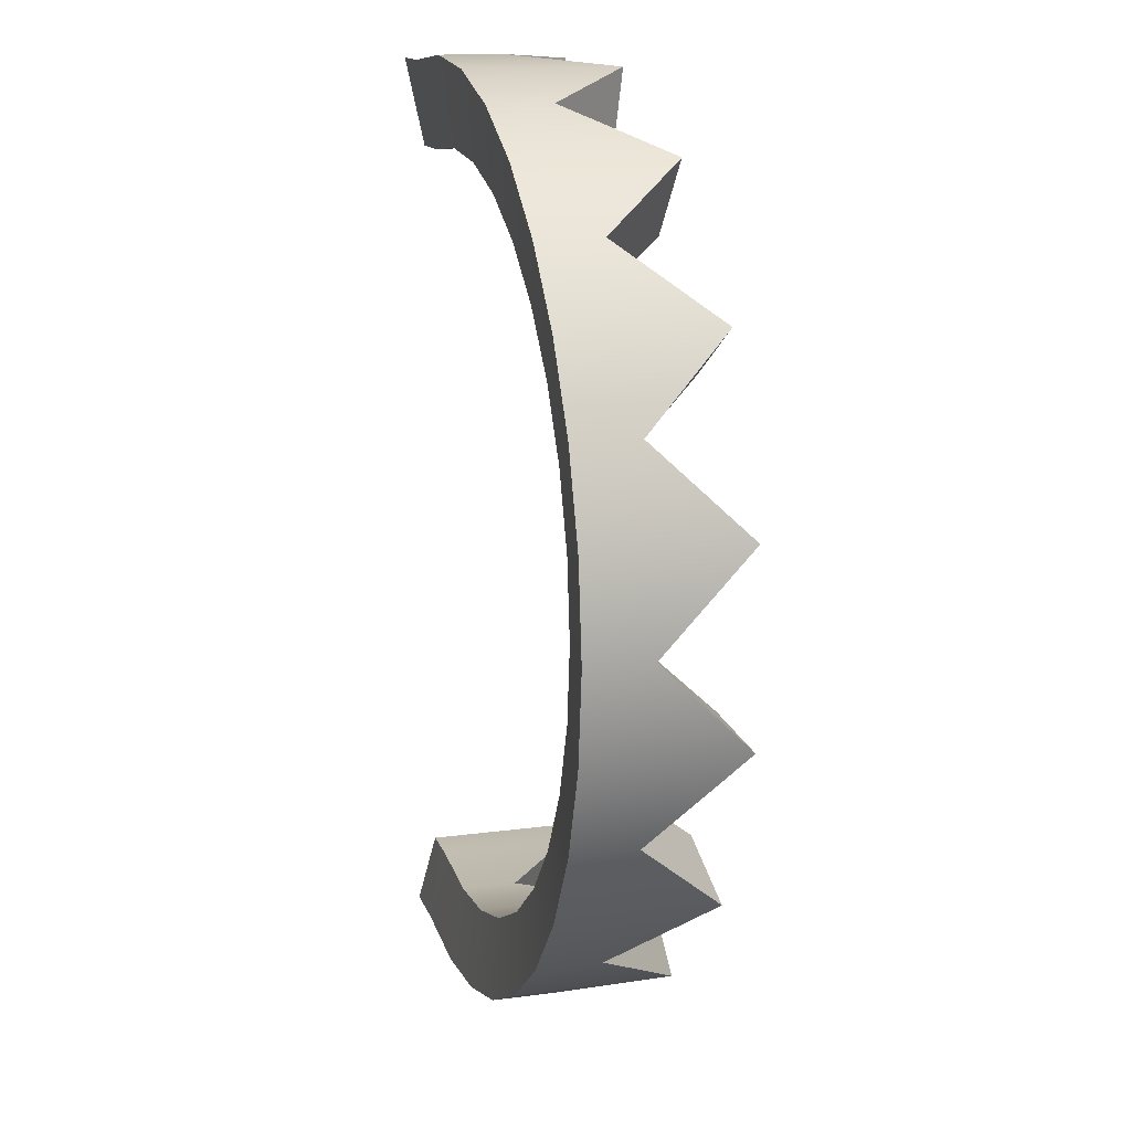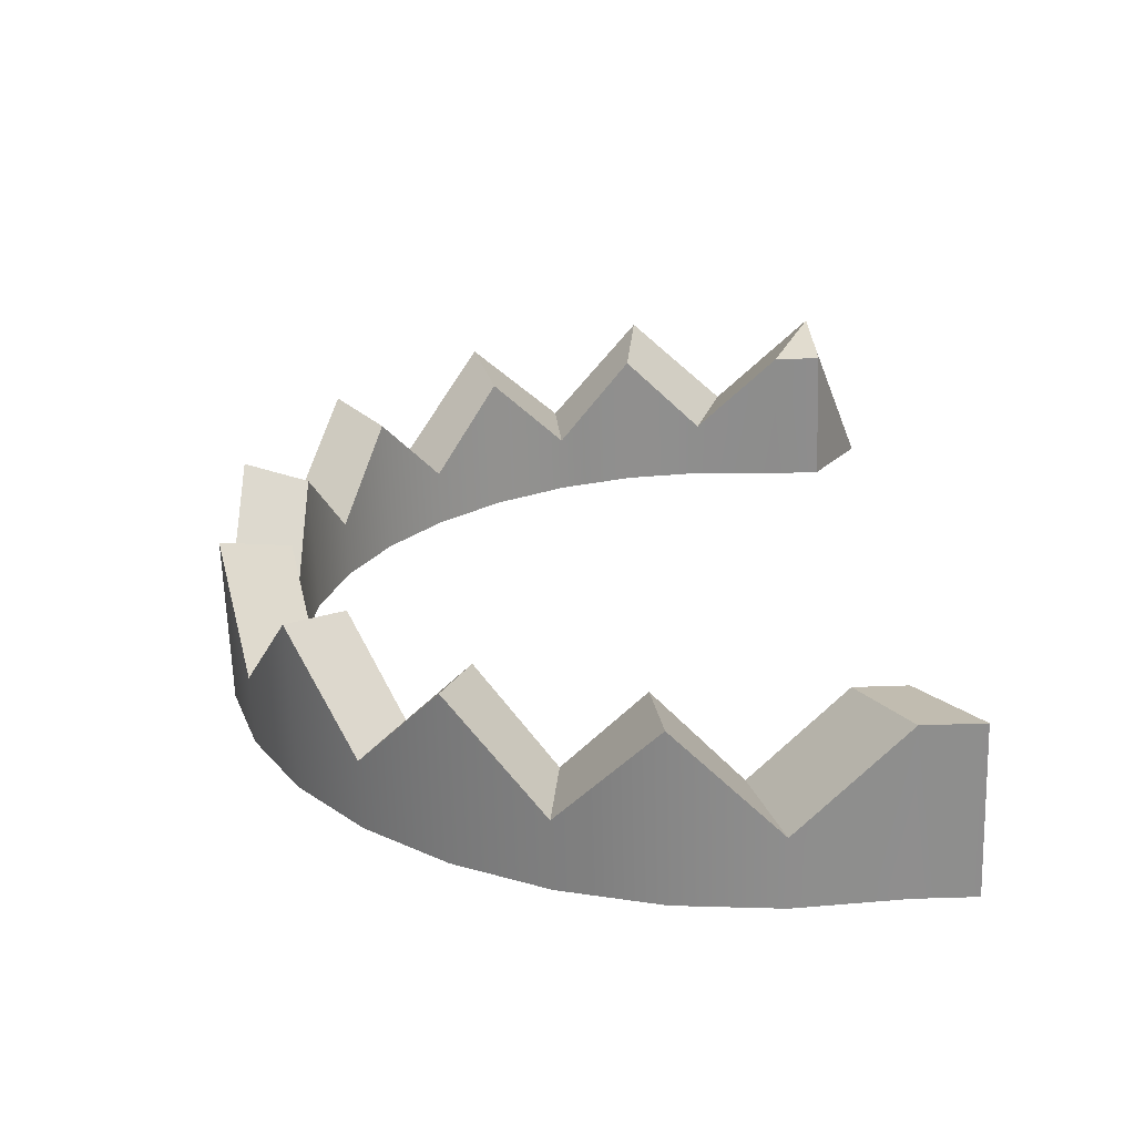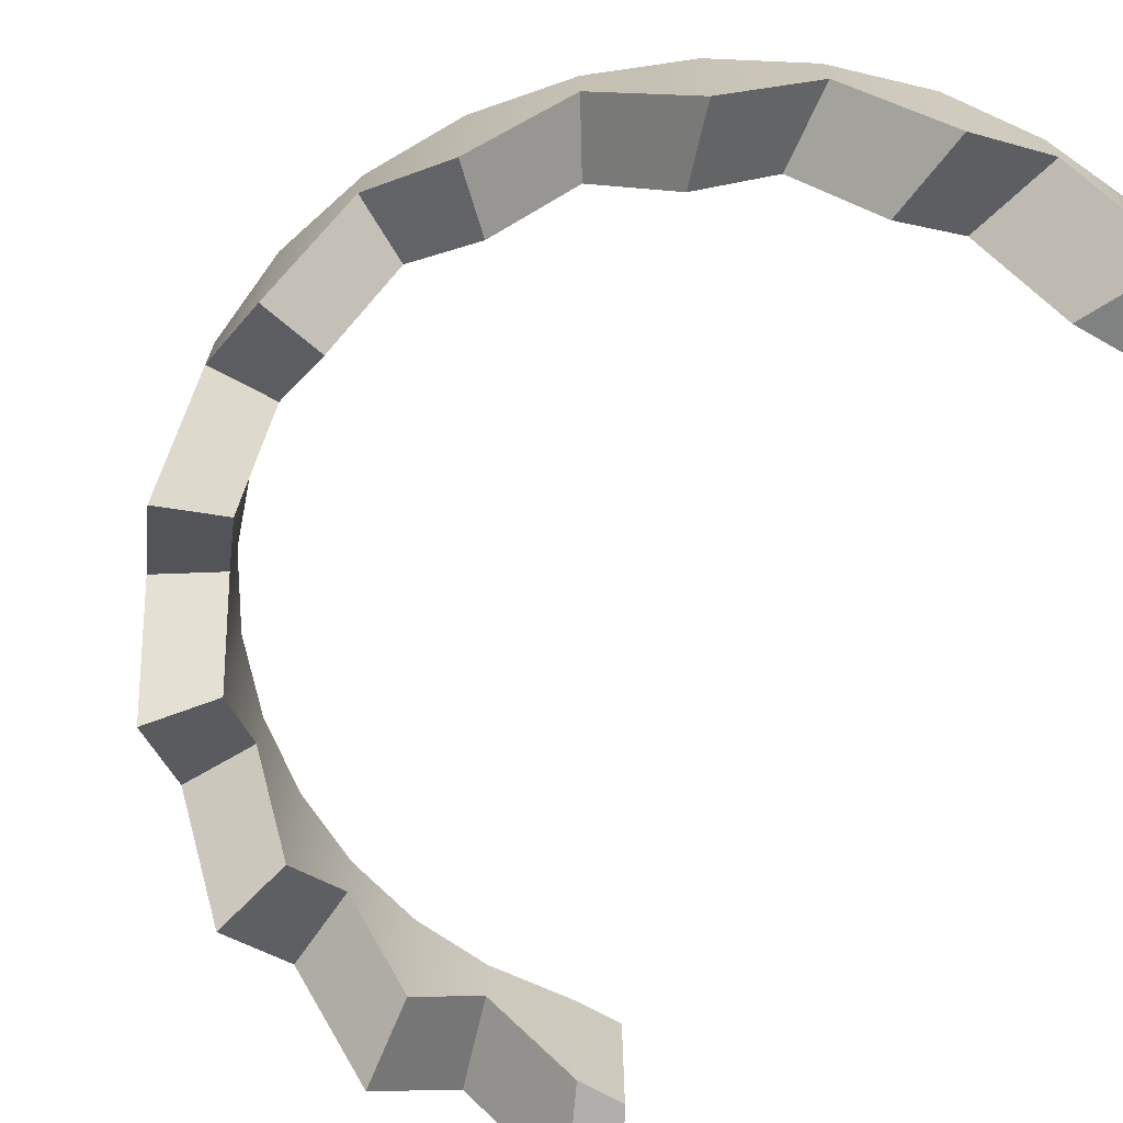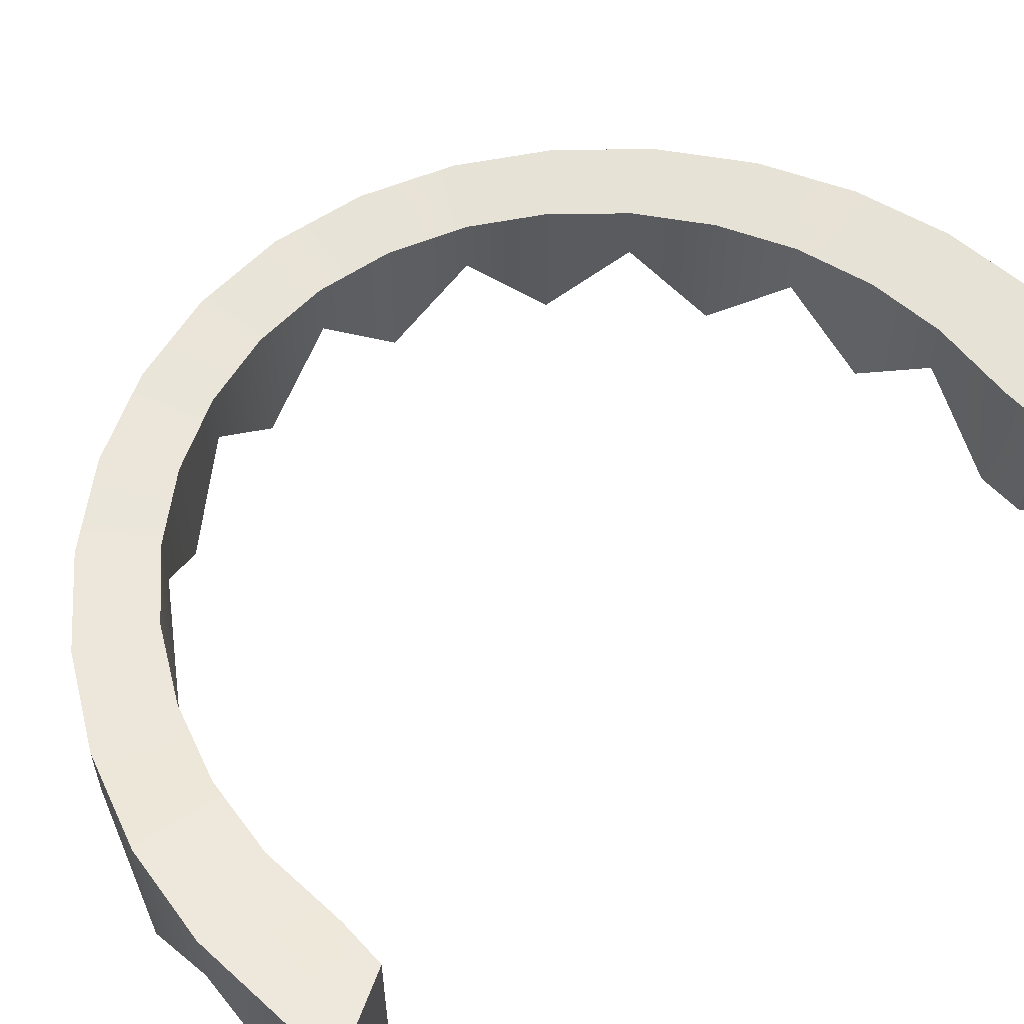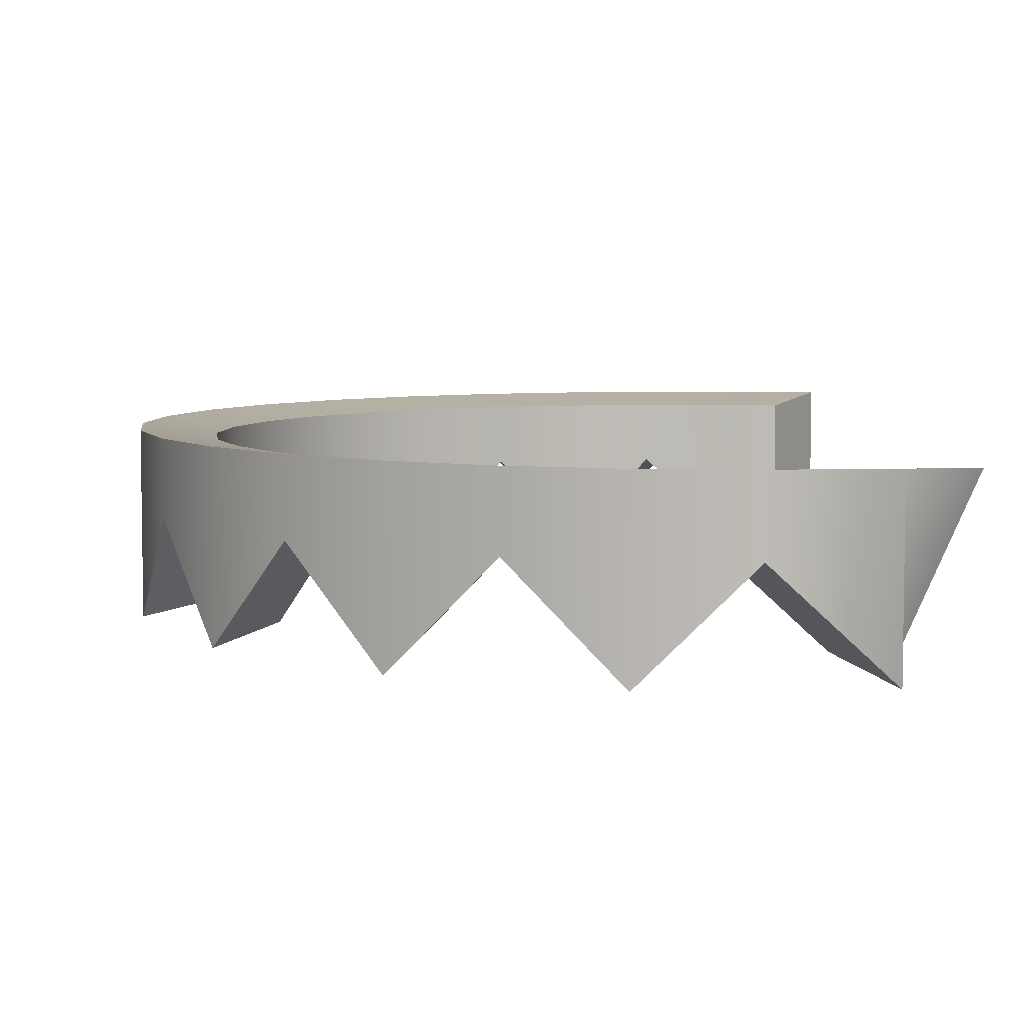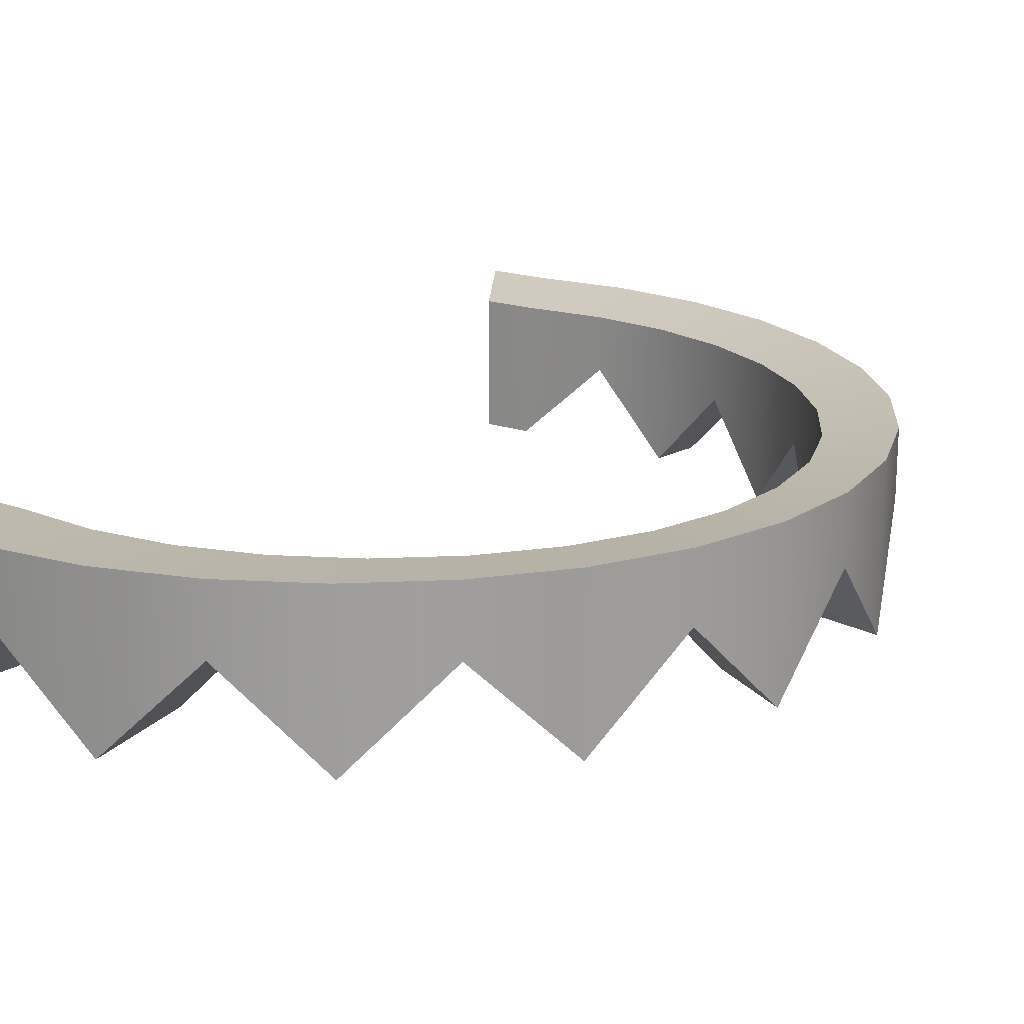
<metadata>
{"format":"obj","ext":"obj","renderer":"f3d","projection":"perspective","resolution":1024,"background":"white","views":[{"elev":14.8,"azim":74.0,"up":"+Y"},{"elev":-64.7,"azim":-178.1,"up":"+Y"},{"elev":-69.8,"azim":150.3,"up":"+Z"},{"elev":56.8,"azim":-131.7,"up":"+Z"},{"elev":6.0,"azim":179.3,"up":"+Z"},{"elev":19.3,"azim":33.1,"up":"+Z"}]}
</metadata>
<code>
g Cylinder.001
v 0.000928 0.003235 0.0004397
v 0.001569 0.003172 0.0008846
v 0.000928 0.003235 0.0008846
v 0.001569 0.003172 -0.0001954
v 0.002193 0.002988 0.0008846
v 0.002193 0.002988 0.0004397
v 0.002774 0.002689 0.0008846
v 0.002774 0.002689 -0.0001954
v 0.00329 0.002287 0.0008846
v 0.00329 0.002287 0.0004397
v 0.003718 0.001797 0.0008846
v 0.003718 0.001797 -0.0001954
v 0.004041 0.001237 0.0008846
v 0.004041 0.001237 0.0004397
v 0.004242 0.0006305 0.0008846
v 0.004242 0.0006305 -0.0001954
v 0.004311 -6.976e-07 0.0008846
v 0.004311 -6.976e-07 0.0004397
v 0.004242 -0.0006319 0.0008846
v 0.004242 -0.0006319 -0.0001954
v 0.004041 -0.001239 0.0008846
v 0.004041 -0.001239 0.0004397
v 0.003718 -0.001798 0.0008846
v 0.003718 -0.001798 -0.0001954
v 0.00329 -0.002288 0.0008846
v 0.00329 -0.002288 0.0004397
v 0.002774 -0.002691 0.0008846
v 0.002774 -0.002691 -0.0001954
v 0.002193 -0.00299 0.0008846
v 0.002193 -0.00299 0.0004397
v 0.001569 -0.003174 0.0008846
v 0.001569 -0.003174 -0.0001954
v 0.000928 -0.003236 0.0008846
v 0.000928 -0.003236 0.0004397
v 0.0002521 -0.003174 0.0008846
v 0.0002521 -0.003174 -0.0001861
v -0.000119 -0.003174 0.0008846
v -0.000119 -0.003174 -0.0001861
v 0.0002521 0.003172 -0.0001861
v 0.000928 0.003235 0.0004397
v 0.000928 0.003235 0.0008846
v 0.0002521 0.003172 0.0008846
v 0.0002106 0.00274 -9.509e-05
v -0.000119 0.003172 0.0008846
v 0.001114 0.002637 0.0008262
v 0.001114 0.002637 0.0004434
v 0.0005308 0.002587 -9.509e-05
v 0.0005308 0.002587 0.0008262
v 0.0002115 0.002587 0.0008262
v 0.0002115 0.002587 -9.509e-05
v 0.001636 0.002587 -0.0001031
v 0.001569 0.003172 -0.0001954
v 0.000928 0.003235 0.0004397
v 0.001114 0.002637 0.0004434
v 0.002143 0.002437 0.0004434
v 0.002193 0.002988 0.0004397
v 0.001569 0.003172 -0.0001954
v 0.001636 0.002587 -0.0001031
v 0.002617 0.002194 -0.0001031
v 0.002774 0.002689 -0.0001954
v 0.002193 0.002988 0.0004397
v 0.002143 0.002437 0.0004434
v 0.003036 0.001868 0.0004434
v 0.00329 0.002287 0.0004397
v 0.002774 0.002689 -0.0001954
v 0.002617 0.002194 -0.0001031
v 0.003385 0.001469 -0.0001031
v 0.003718 0.001797 -0.0001954
v 0.00329 0.002287 0.0004397
v 0.003036 0.001868 0.0004434
v 0.003647 0.001015 0.0004434
v 0.004041 0.001237 0.0004397
v 0.003718 0.001797 -0.0001954
v 0.003385 0.001469 -0.0001031
v 0.003811 0.0005222 -0.0001031
v 0.004242 0.0006305 -0.0001954
v 0.004041 0.001237 0.0004397
v 0.003647 0.001015 0.0004434
v 0.003866 9.601e-06 0.0004434
v 0.004311 -6.976e-07 0.0004397
v 0.004242 0.0006305 -0.0001954
v 0.003811 0.0005222 -0.0001031
v 0.003811 -0.000503 -0.0001031
v 0.004242 -0.0006319 -0.0001954
v 0.004311 -6.976e-07 0.0004397
v 0.003866 9.601e-06 0.0004434
v 0.003647 -0.000996 0.0004434
v 0.004041 -0.001239 0.0004397
v 0.004242 -0.0006319 -0.0001954
v 0.003811 -0.000503 -0.0001031
v 0.003385 -0.00145 -0.0001031
v 0.003718 -0.001798 -0.0001954
v 0.004041 -0.001239 0.0004397
v 0.003647 -0.000996 0.0004434
v 0.003036 -0.001848 0.0004434
v 0.00329 -0.002288 0.0004397
v 0.003718 -0.001798 -0.0001954
v 0.003385 -0.00145 -0.0001031
v 0.002617 -0.002175 -0.0001031
v 0.002774 -0.002691 -0.0001954
v 0.00329 -0.002288 0.0004397
v 0.003036 -0.001848 0.0004434
v 0.002143 -0.002418 0.0004434
v 0.002193 -0.00299 0.0004397
v 0.002774 -0.002691 -0.0001954
v 0.002617 -0.002175 -0.0001031
v 0.001636 -0.002568 -0.0001031
v 0.001569 -0.003174 -0.0001954
v 0.002193 -0.00299 0.0004397
v 0.002143 -0.002418 0.0004434
v 0.001114 -0.002618 0.0004434
v 0.000928 -0.003236 0.0004397
v 0.001569 -0.003174 -0.0001954
v 0.001636 -0.002568 -0.0001031
v 0.0005308 -0.002568 -9.509e-05
v 0.0002521 -0.003174 -0.0001861
v 0.000928 -0.003236 0.0004397
v 0.001114 -0.002618 0.0004434
v 0.001114 0.002637 0.0004434
v 0.000928 0.003235 0.0004397
v 0.0002521 0.003172 -0.0001861
v 0.0005308 0.002587 -9.509e-05
v 0.0005308 0.002587 0.0008262
v 0.0002115 0.002587 0.0008262
v -0.000119 0.003172 0.0008846
v 0.0002521 0.003172 0.0008846
v 0.000928 0.003235 0.0008846
v 0.001114 0.002637 0.0008262
v 0.001569 0.003172 0.0008846
v 0.001636 0.002587 0.0008262
v 0.002193 0.002988 0.0008846
v 0.002143 0.002437 0.0008262
v 0.002774 0.002689 0.0008846
v 0.002617 0.002194 0.0008262
v 0.00329 0.002287 0.0008846
v 0.003036 0.001868 0.0008262
v 0.003718 0.001797 0.0008846
v 0.003385 0.001469 0.0008262
v 0.004041 0.001237 0.0008846
v 0.003647 0.001015 0.0008262
v 0.004242 0.0006305 0.0008846
v 0.003811 0.0005222 0.0008262
v 0.004311 -6.976e-07 0.0008846
v 0.003866 9.601e-06 0.0008262
v 0.004242 -0.0006319 0.0008846
v 0.003811 -0.000503 0.0008262
v 0.004041 -0.001239 0.0008846
v 0.003647 -0.000996 0.0008262
v 0.003718 -0.001798 0.0008846
v 0.003385 -0.00145 0.0008262
v 0.00329 -0.002288 0.0008846
v 0.003036 -0.001848 0.0008262
v 0.002774 -0.002691 0.0008846
v 0.002617 -0.002175 0.0008262
v 0.002193 -0.00299 0.0008846
v 0.002143 -0.002418 0.0008262
v 0.001569 -0.003174 0.0008846
v 0.001636 -0.002568 0.0008262
v 0.000928 -0.003236 0.0008846
v 0.001114 -0.002618 0.0008262
v 0.0002521 -0.003174 0.0008846
v 0.0005308 -0.002568 0.0008262
v 0.0002115 -0.002568 0.0008262
v -0.000119 -0.003174 0.0008846
v 0.0005308 -0.002568 0.0008262
v 0.001114 -0.002618 0.0004434
v 0.001114 -0.002618 0.0008262
v 0.0005308 -0.002568 -9.509e-05
v 0.0002115 -0.002568 -9.509e-05
v 0.0002115 -0.002568 0.0008262
v 0.001114 -0.002618 0.0008262
v 0.001114 -0.002618 0.0004434
v 0.001636 -0.002568 -0.0001031
v 0.001636 -0.002568 0.0008262
v 0.002143 -0.002418 0.0004434
v 0.002143 -0.002418 0.0008262
v 0.002617 -0.002175 -0.0001031
v 0.002617 -0.002175 0.0008262
v 0.003036 -0.001848 0.0004434
v 0.003036 -0.001848 0.0008262
v 0.003385 -0.00145 -0.0001031
v 0.003385 -0.00145 0.0008262
v 0.003647 -0.000996 0.0004434
v 0.003647 -0.000996 0.0008262
v 0.003811 -0.000503 -0.0001031
v 0.003811 -0.000503 0.0008262
v 0.003866 9.601e-06 0.0004434
v 0.003866 9.601e-06 0.0008262
v 0.003811 0.0005222 -0.0001031
v 0.003811 0.0005222 0.0008262
v 0.003647 0.001015 0.0004434
v 0.003647 0.001015 0.0008262
v 0.003385 0.001469 -0.0001031
v 0.003385 0.001469 0.0008262
v 0.003036 0.001868 0.0004434
v 0.003036 0.001868 0.0008262
v 0.002617 0.002194 -0.0001031
v 0.002617 0.002194 0.0008262
v 0.002143 0.002437 0.0004434
v 0.002143 0.002437 0.0008262
v 0.001636 0.002587 -0.0001031
v 0.001636 0.002587 0.0008262
v 0.001114 0.002637 0.0004434
v 0.001114 0.002637 0.0008262
v 0.0002106 0.00274 -9.509e-05
v -0.000119 0.003172 0.0008846
v 0.0002115 0.002587 0.0008262
v 0.0002115 0.002587 -9.509e-05
v -0.000119 -0.003174 -0.0001861
v 0.0002115 -0.002568 -9.509e-05
v 0.0002115 -0.002568 0.0008262
v -0.000119 -0.003174 0.0008846
v 0.0002521 0.003172 -0.0001861
v 0.0002106 0.00274 -9.509e-05
v 0.0002115 0.002587 -9.509e-05
v 0.0005308 0.002587 -9.509e-05
v 0.0005308 -0.002568 -9.509e-05
v 0.0002115 -0.002568 -9.509e-05
v -0.000119 -0.003174 -0.0001861
v 0.0002521 -0.003174 -0.0001861
g Cylinder.001_0
f 3 2 1
f 2 4 1
f 2 5 4
f 5 6 4
f 5 7 6
f 7 8 6
f 7 9 8
f 9 10 8
f 9 11 10
f 11 12 10
f 11 13 12
f 13 14 12
f 13 15 14
f 15 16 14
f 15 17 16
f 17 18 16
f 17 19 18
f 19 20 18
f 19 21 20
f 21 22 20
f 21 23 22
f 23 24 22
f 23 25 24
f 25 26 24
f 25 27 26
f 27 28 26
f 27 29 28
f 29 30 28
f 29 31 30
f 31 32 30
f 31 33 32
f 33 34 32
f 33 35 34
f 35 36 34
f 35 37 36
f 37 38 36
f 41 40 39
f 42 41 39
f 39 43 42
f 43 44 42
f 47 46 45
f 48 47 45
f 48 49 47
f 49 50 47
f 53 52 51
f 54 53 51
f 57 56 55
f 58 57 55
f 61 60 59
f 62 61 59
f 65 64 63
f 66 65 63
f 69 68 67
f 70 69 67
f 73 72 71
f 74 73 71
f 77 76 75
f 78 77 75
f 81 80 79
f 82 81 79
f 85 84 83
f 86 85 83
f 89 88 87
f 90 89 87
f 93 92 91
f 94 93 91
f 97 96 95
f 98 97 95
f 101 100 99
f 102 101 99
f 105 104 103
f 106 105 103
f 109 108 107
f 110 109 107
f 113 112 111
f 114 113 111
f 117 116 115
f 118 117 115
f 121 120 119
f 122 121 119
f 125 124 123
f 126 125 123
f 127 126 123
f 128 127 123
f 129 127 128
f 130 129 128
f 131 129 130
f 132 131 130
f 133 131 132
f 134 133 132
f 135 133 134
f 136 135 134
f 137 135 136
f 138 137 136
f 139 137 138
f 140 139 138
f 141 139 140
f 142 141 140
f 143 141 142
f 144 143 142
f 145 143 144
f 146 145 144
f 147 145 146
f 148 147 146
f 149 147 148
f 150 149 148
f 151 149 150
f 152 151 150
f 153 151 152
f 154 153 152
f 155 153 154
f 156 155 154
f 157 155 156
f 158 157 156
f 159 157 158
f 160 159 158
f 161 159 160
f 162 161 160
f 162 163 161
f 163 164 161
f 167 166 165
f 166 168 165
f 168 169 165
f 169 170 165
f 173 172 171
f 174 173 171
f 175 173 174
f 176 175 174
f 177 175 176
f 178 177 176
f 179 177 178
f 180 179 178
f 181 179 180
f 182 181 180
f 183 181 182
f 184 183 182
f 185 183 184
f 186 185 184
f 187 185 186
f 188 187 186
f 189 187 188
f 190 189 188
f 191 189 190
f 192 191 190
f 193 191 192
f 194 193 192
f 195 193 194
f 196 195 194
f 197 195 196
f 198 197 196
f 199 197 198
f 200 199 198
f 201 199 200
f 202 201 200
f 203 201 202
f 204 203 202
f 207 206 205
f 208 207 205
f 211 210 209
f 212 211 209
f 215 214 213
f 216 215 213
f 219 218 217
f 220 219 217

</code>
